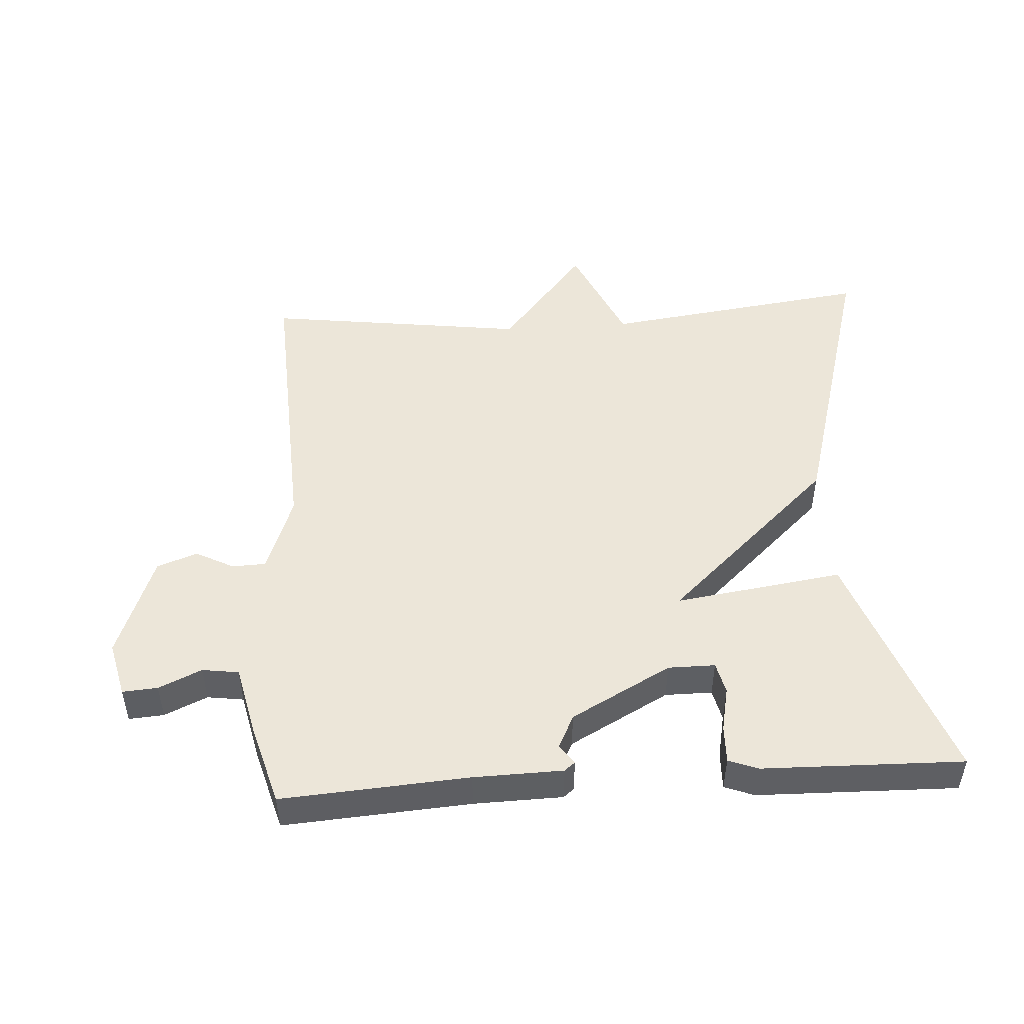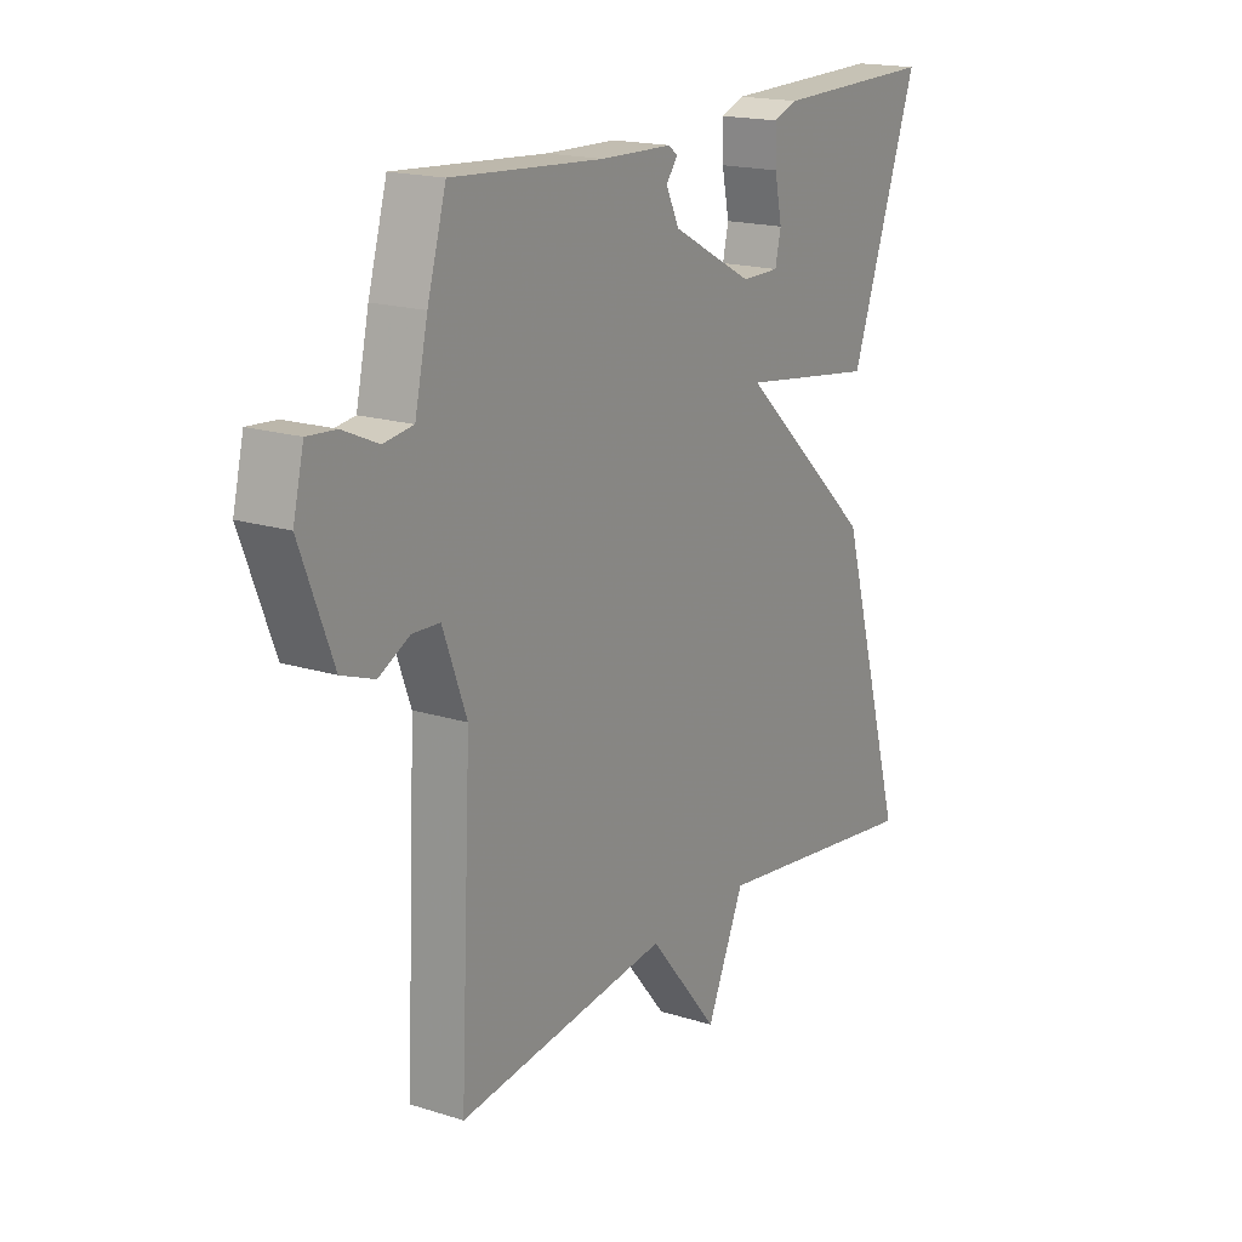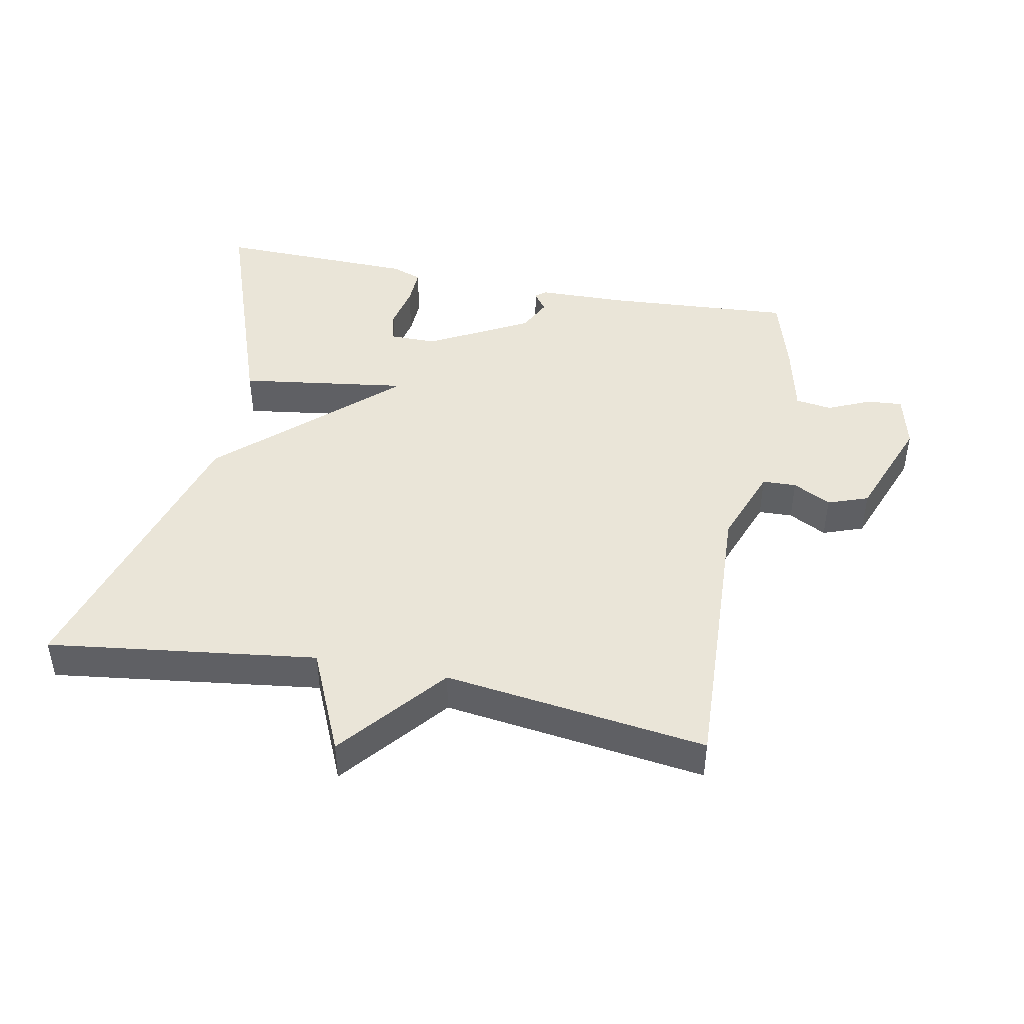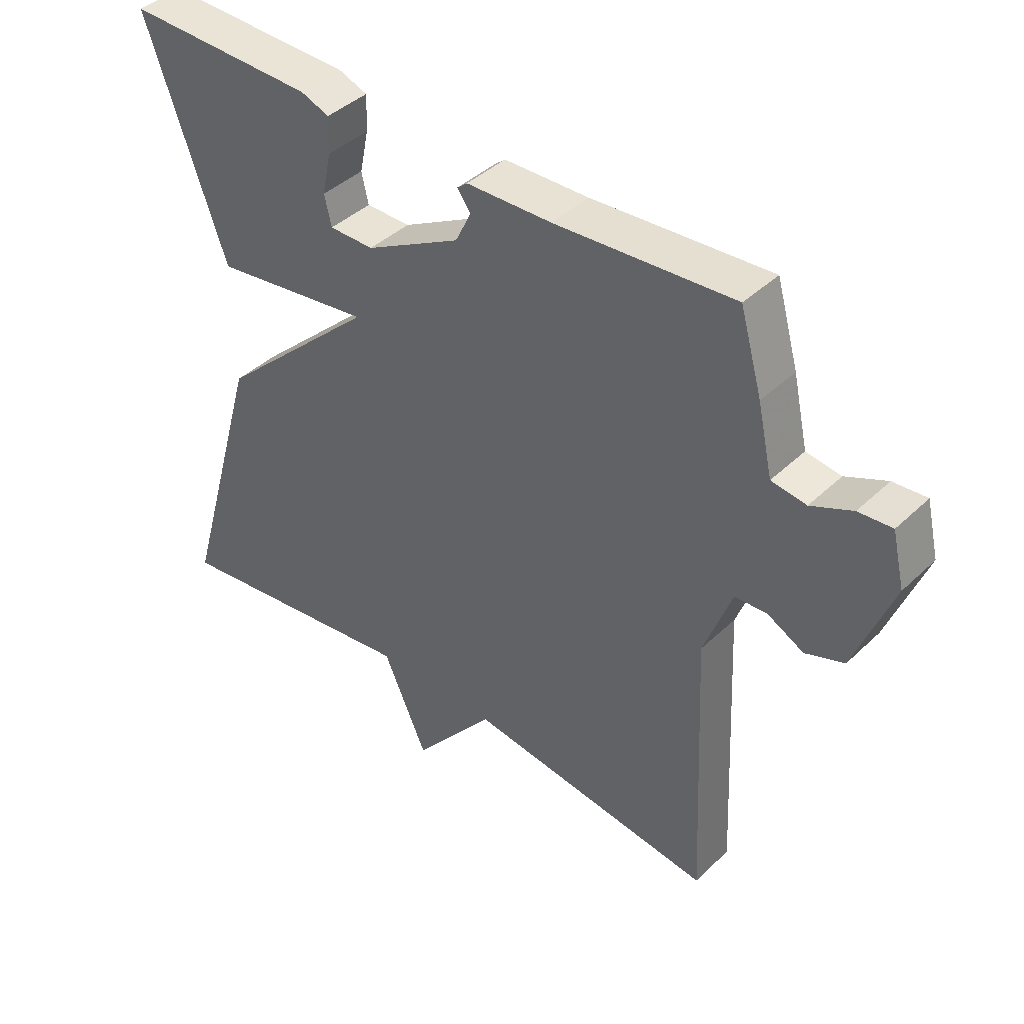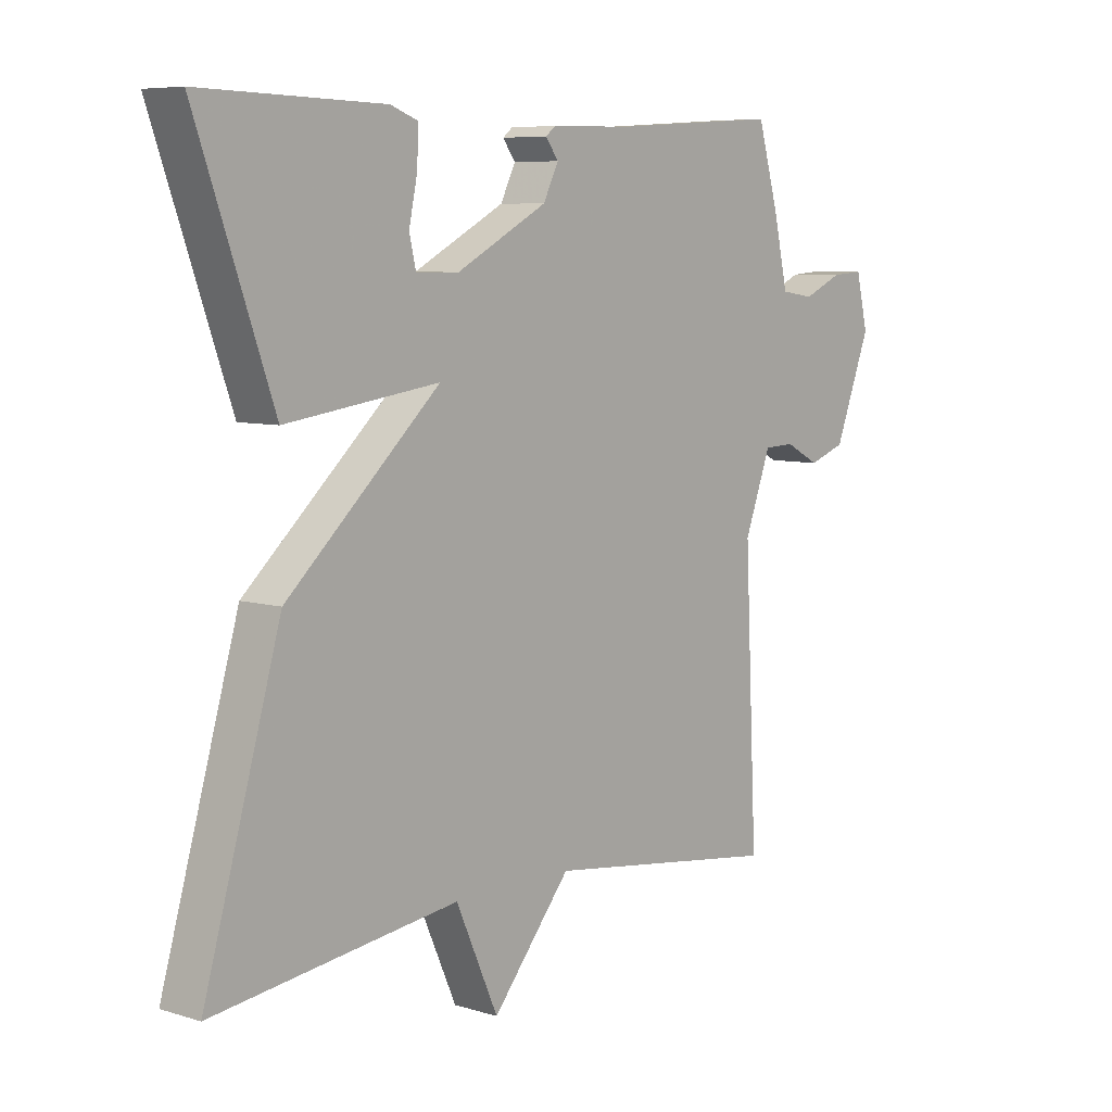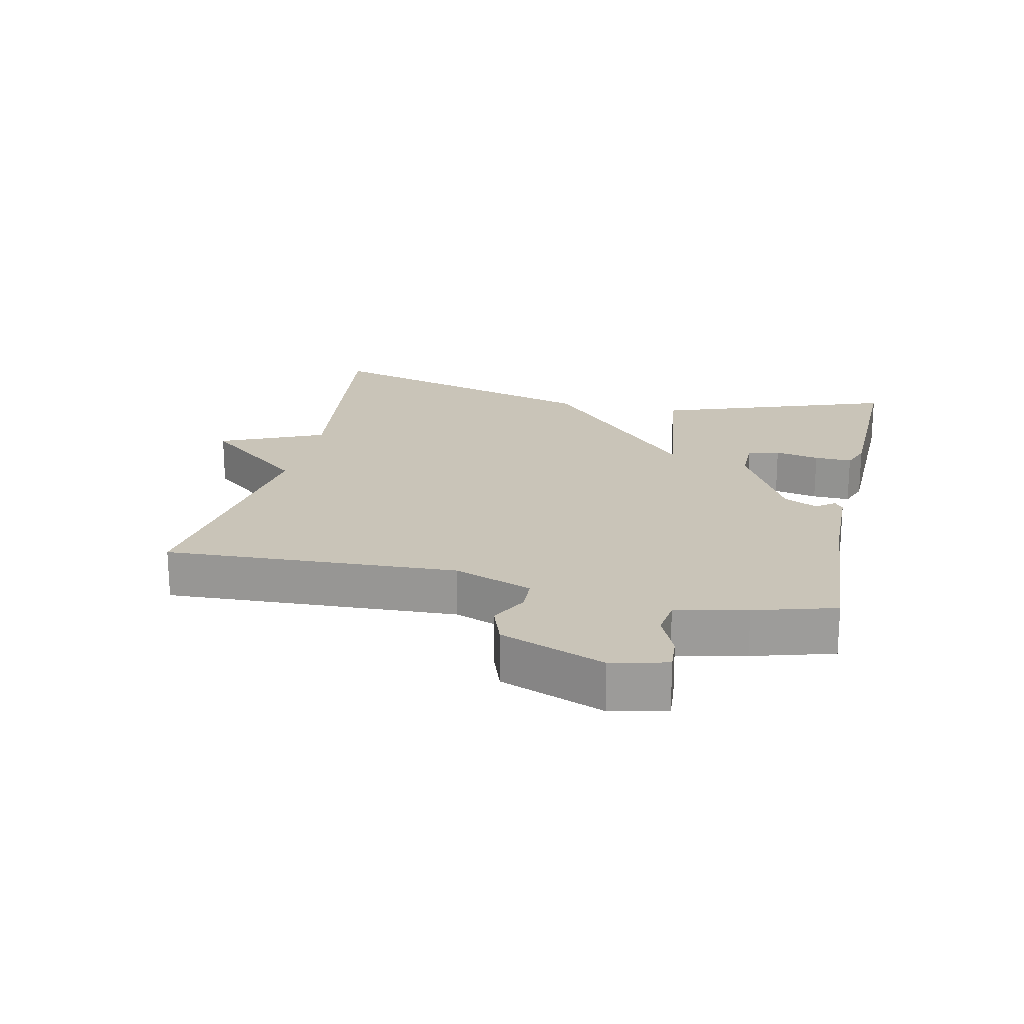
<metadata>
{"format":"obj","ext":"obj","renderer":"f3d","projection":"perspective","resolution":1024,"background":"white","views":[{"elev":48.9,"azim":-3.7,"up":"+Y"},{"elev":17.9,"azim":-58.3,"up":"+Z"},{"elev":44.9,"azim":-168.9,"up":"+Y"},{"elev":41.3,"azim":-138.8,"up":"+Z"},{"elev":7.1,"azim":131.1,"up":"+Z"},{"elev":20.2,"azim":-77.6,"up":"+Y"}]}
</metadata>
<code>
v -0.5 0.07 0.5
v -0.218 0.07 0.481
v -0.084 0.07 0.478
v -0.068 0.07 0.465
v -0.089 0.07 0.436
v -0.064 0.07 0.385
v 0.087 0.07 0.304
v 0.158 0.07 0.304
v 0.169 0.07 0.352
v 0.155 0.07 0.419
v 0.153 0.07 0.476
v 0.198 0.07 0.493
v 0.5 0.07 0.5
v 0.373 0.07 0.141
v 0.119 0.07 0.177
v 0.373 0.07 -0.059
v 0.5 0.07 -0.5
v 0.095 0.07 -0.447
v 0.025 0.07 -0.605
v -0.105 0.07 -0.447
v -0.5 0.07 -0.5
v -0.479 0.07 -0.058
v -0.523 0.07 0.061
v -0.574 0.07 0.063
v -0.631 0.07 0.033
v -0.692 0.07 0.055
v -0.752 0.07 0.212
v -0.732 0.07 0.296
v -0.679 0.07 0.292
v -0.614 0.07 0.263
v -0.559 0.07 0.271
v -0.535 0.07 0.378
v -0.5 0 0.5
v -0.218 0 0.481
v -0.084 0 0.478
v -0.068 0 0.465
v -0.089 0 0.436
v -0.064 0 0.385
v 0.087 0 0.304
v 0.158 0 0.304
v 0.169 0 0.352
v 0.155 0 0.419
v 0.153 0 0.476
v 0.198 0 0.493
v 0.5 0 0.5
v 0.373 0 0.141
v 0.119 0 0.177
v 0.373 0 -0.059
v 0.5 0 -0.5
v 0.095 0 -0.447
v 0.025 0 -0.605
v -0.105 0 -0.447
v -0.5 0 -0.5
v -0.479 0 -0.058
v -0.523 0 0.061
v -0.574 0 0.063
v -0.631 0 0.033
v -0.692 0 0.055
v -0.752 0 0.212
v -0.732 0 0.296
v -0.679 0 0.292
v -0.614 0 0.263
v -0.559 0 0.271
v -0.535 0 0.378
f 31 32 1 2
f 28 29 30
f 27 28 30
f 26 27 30
f 25 26 30
f 24 25 30
f 23 24 30 31
f 3 4 5
f 2 3 5
f 31 2 5
f 23 31 5
f 22 23 5
f 22 5 6
f 21 22 6
f 20 21 6
f 20 6 7
f 19 20 7
f 18 19 7
f 15 16 17 18
f 13 14 15
f 11 12 13
f 10 11 13
f 9 10 13
f 8 9 13
f 8 13 15
f 7 8 15
f 7 15 18
f 34 33 64 63
f 62 61 60
f 62 60 59
f 62 59 58
f 62 58 57
f 62 57 56
f 63 62 56 55
f 37 36 35
f 37 35 34
f 37 34 63
f 37 63 55
f 37 55 54
f 38 37 54
f 38 54 53
f 38 53 52
f 39 38 52
f 39 52 51
f 39 51 50
f 50 49 48 47
f 47 46 45
f 45 44 43
f 45 43 42
f 45 42 41
f 45 41 40
f 47 45 40
f 47 40 39
f 50 47 39
f 1 33 34 2
f 2 34 35 3
f 3 35 36 4
f 4 36 37 5
f 5 37 38 6
f 6 38 39 7
f 7 39 40 8
f 8 40 41 9
f 9 41 42 10
f 10 42 43 11
f 11 43 44 12
f 12 44 45 13
f 13 45 46 14
f 14 46 47 15
f 15 47 48 16
f 16 48 49 17
f 17 49 50 18
f 18 50 51 19
f 19 51 52 20
f 20 52 53 21
f 21 53 54 22
f 22 54 55 23
f 23 55 56 24
f 24 56 57 25
f 25 57 58 26
f 26 58 59 27
f 27 59 60 28
f 28 60 61 29
f 29 61 62 30
f 30 62 63 31
f 31 63 64 32
f 32 64 33 1

</code>
